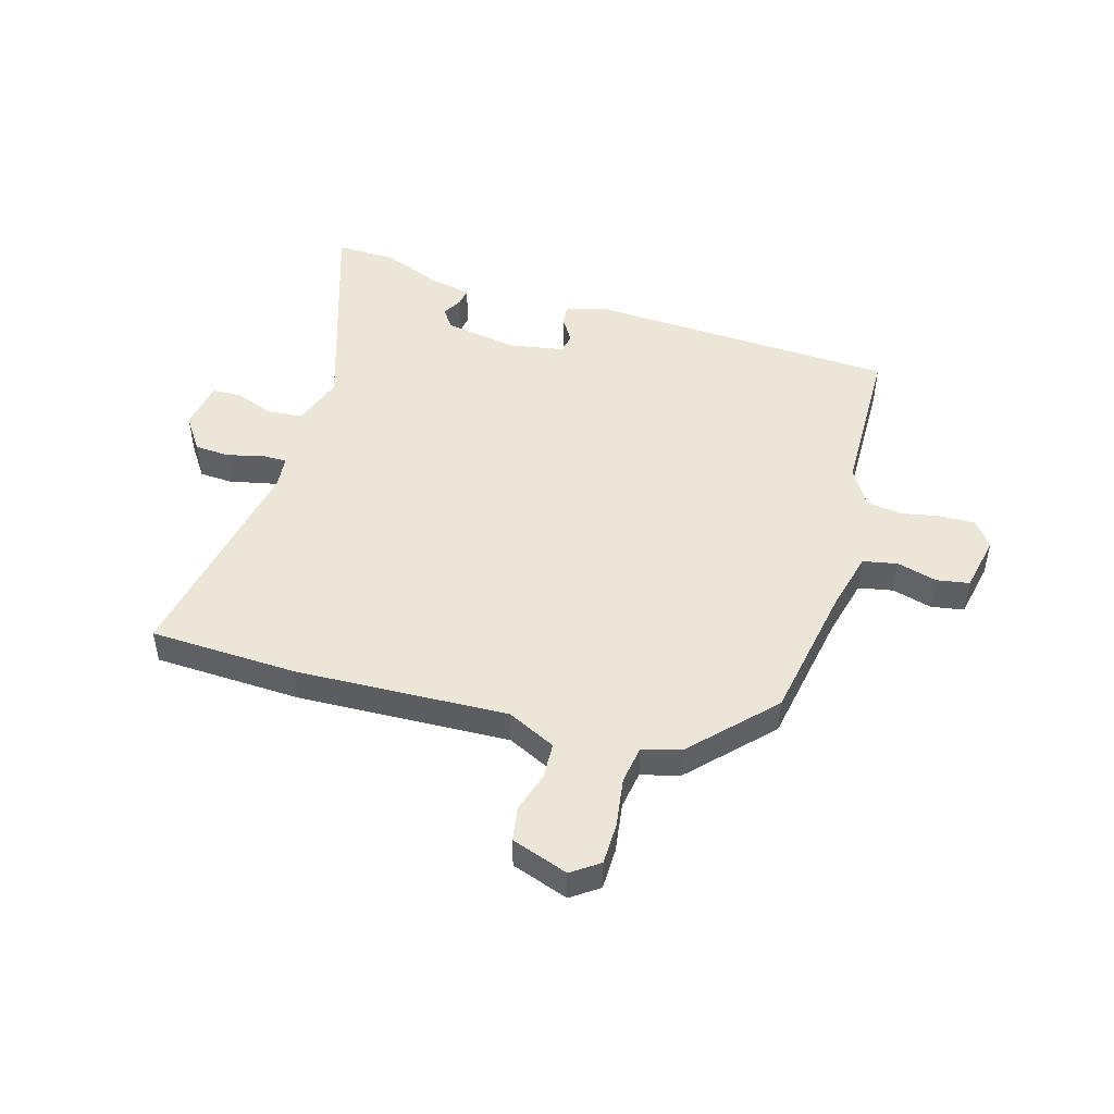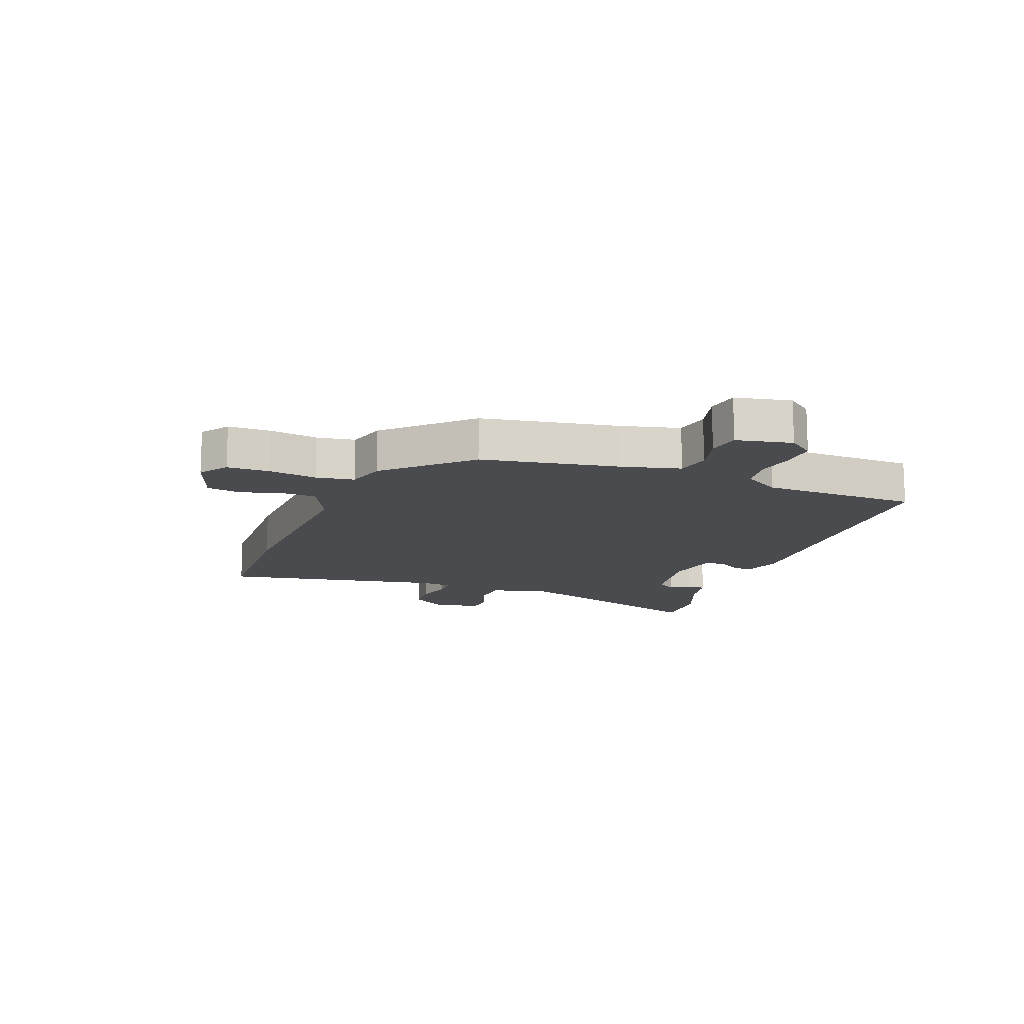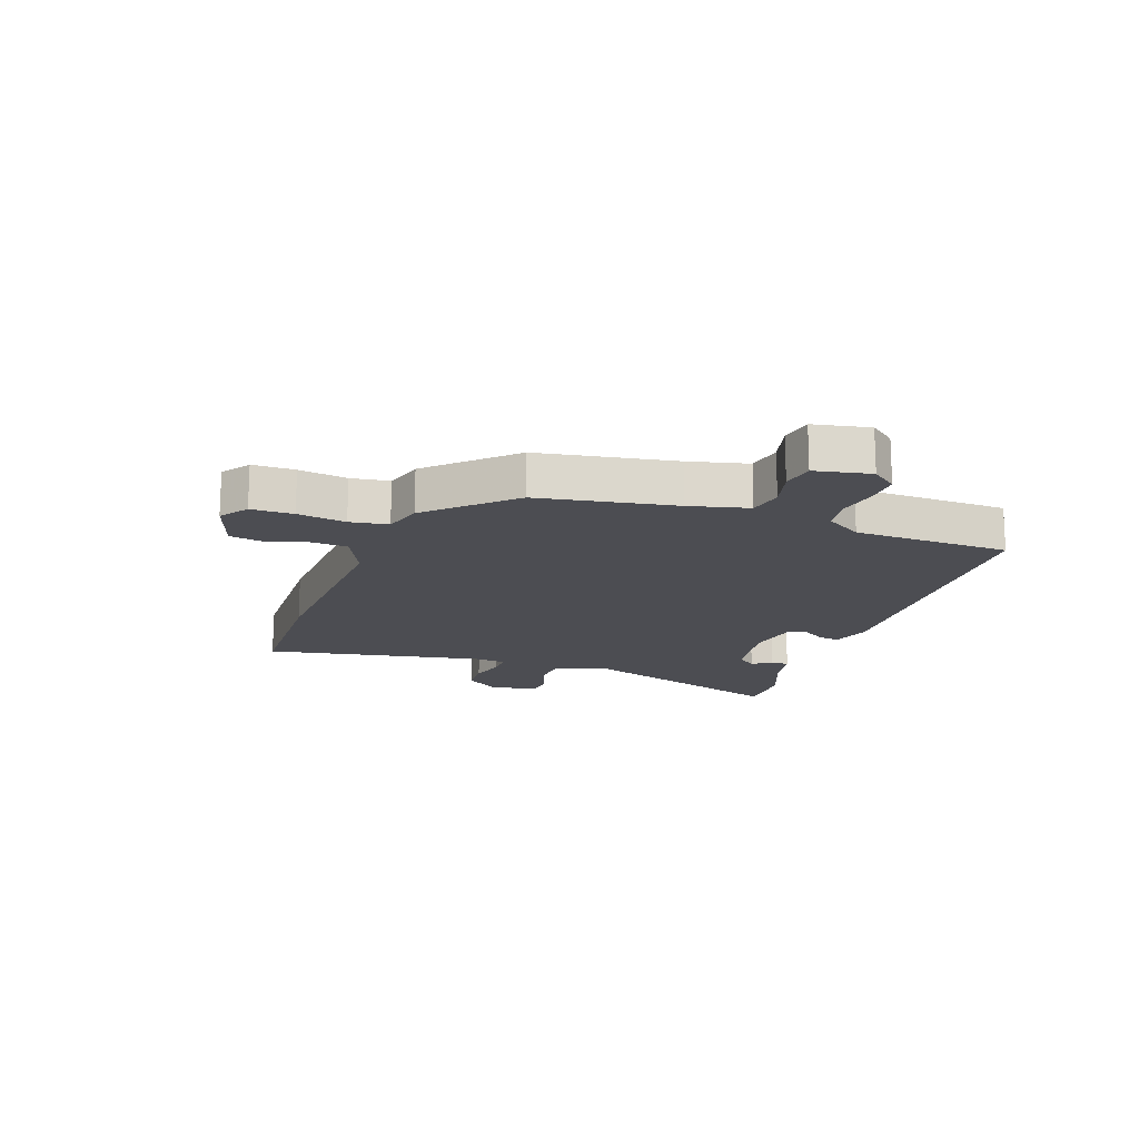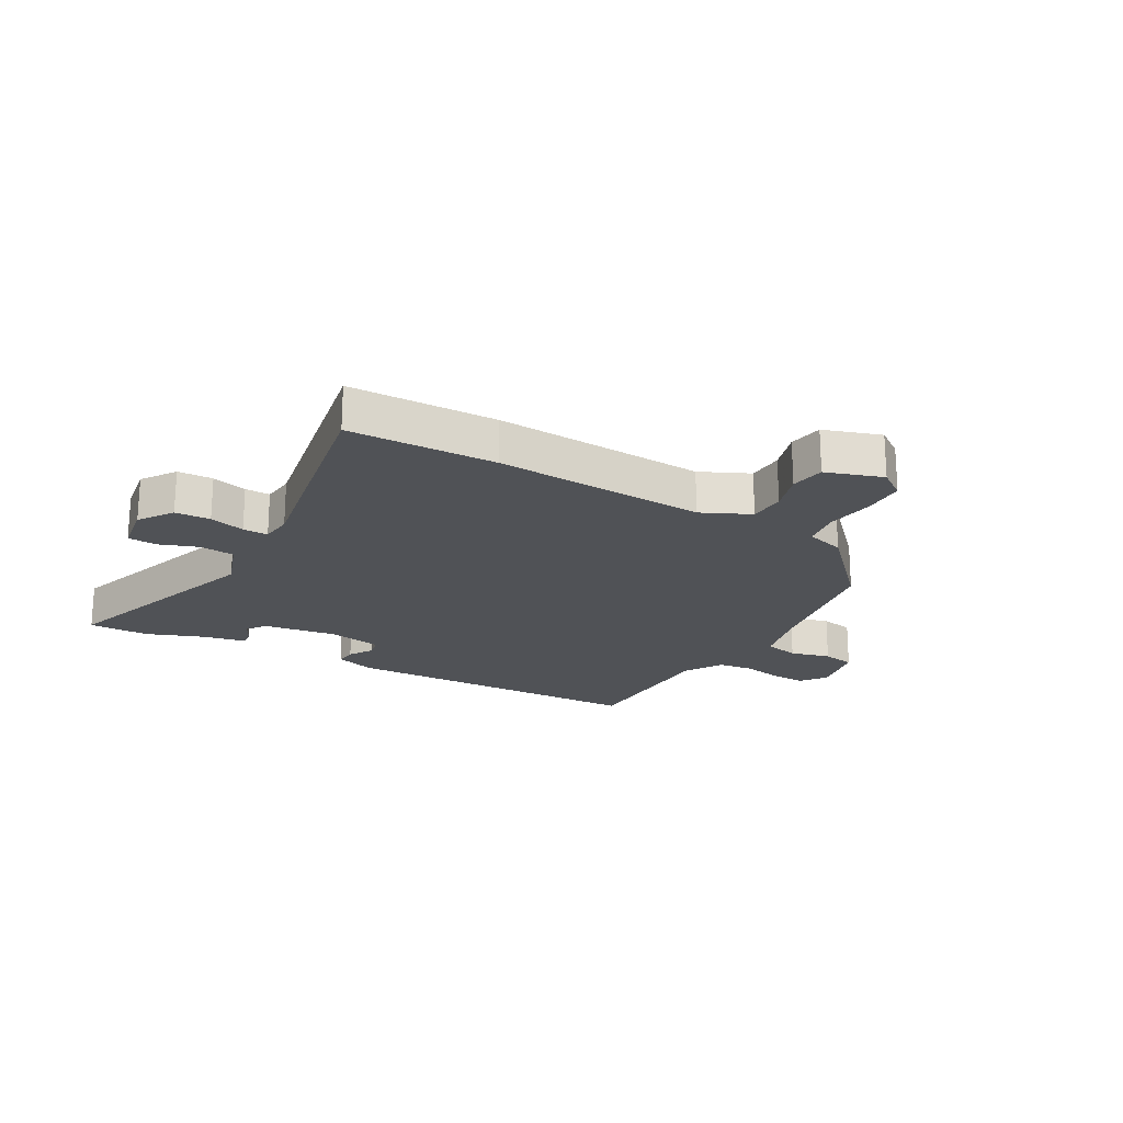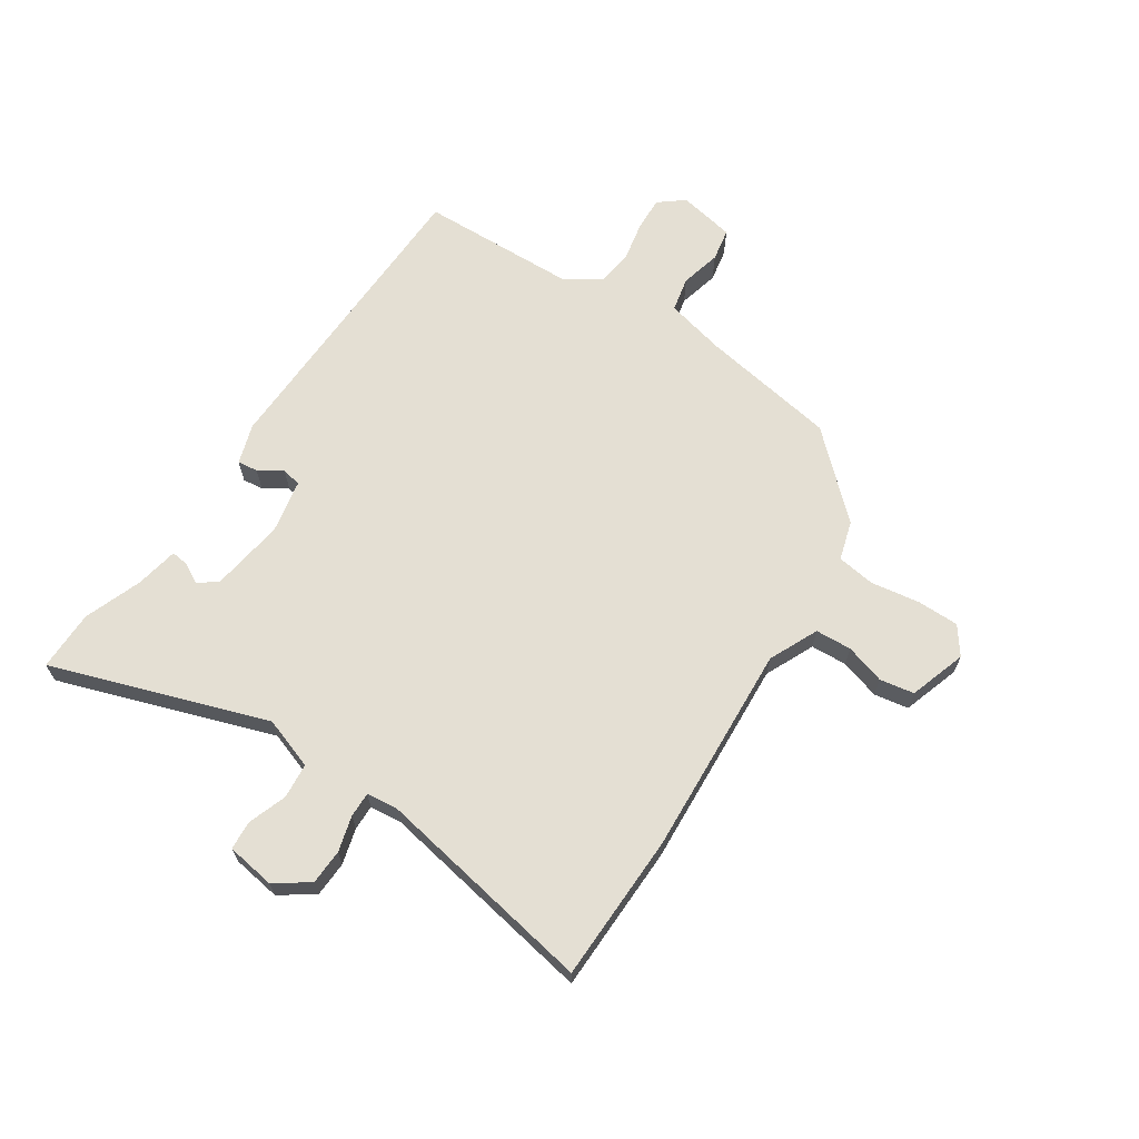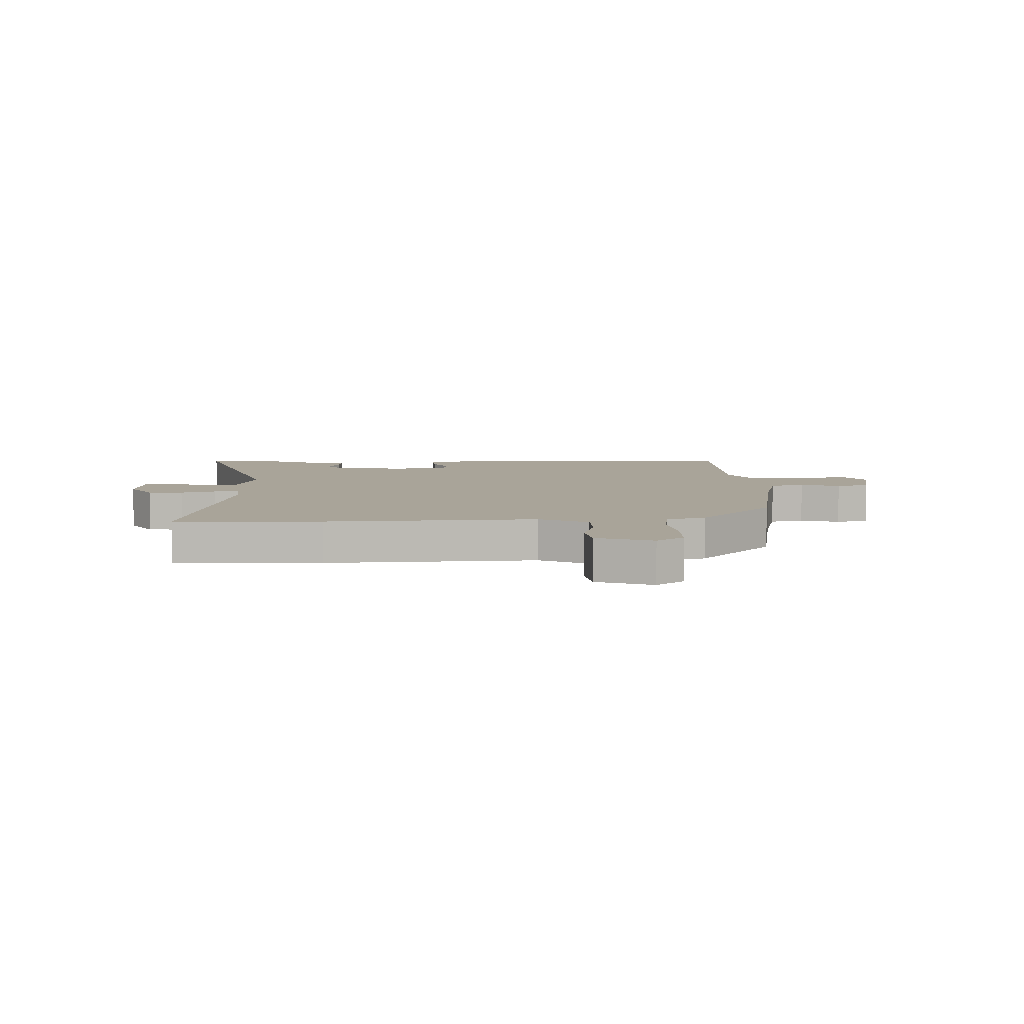
<metadata>
{"format":"obj","ext":"obj","renderer":"f3d","projection":"perspective","resolution":1024,"background":"white","views":[{"elev":48.8,"azim":-165.2,"up":"+Y"},{"elev":-14.0,"azim":-112.4,"up":"+Y"},{"elev":-16.4,"azim":-111.4,"up":"+Y"},{"elev":-21.0,"azim":148.4,"up":"+Y"},{"elev":66.4,"azim":121.1,"up":"+Y"},{"elev":7.3,"azim":176.3,"up":"+Y"}]}
</metadata>
<code>
v -0.477 0.07 0.426
v 0.05 0.07 0.463
v 0.119 0.07 0.444
v 0.116 0.07 0.409
v 0.092 0.07 0.368
v 0.1 0.07 0.335
v 0.192 0.07 0.321
v 0.318 0.07 0.345
v 0.34 0.07 0.378
v 0.32 0.07 0.412
v 0.315 0.07 0.441
v 0.387 0.07 0.458
v 0.484 0.07 0.499
v 0.587 0.07 0.504
v 0.477 0.07 0.132
v 0.511 0.07 0.045
v 0.571 0.07 0.042
v 0.636 0.07 0.068
v 0.686 0.07 0.067
v 0.702 0.07 -0.016
v 0.664 0.07 -0.075
v 0.604 0.07 -0.08
v 0.543 0.07 -0.066
v 0.5 0.07 -0.067
v 0.496 0.07 -0.121
v 0.579 0.07 -0.495
v 0.327 0.07 -0.511
v -0.035 0.07 -0.505
v -0.117 0.07 -0.547
v -0.118 0.07 -0.609
v -0.095 0.07 -0.676
v -0.103 0.07 -0.735
v -0.199 0.07 -0.771
v -0.247 0.07 -0.739
v -0.25 0.07 -0.667
v -0.24 0.07 -0.584
v -0.252 0.07 -0.519
v -0.319 0.07 -0.502
v -0.45 0.07 -0.372
v -0.498 0.07 -0.14
v -0.526 0.07 -0.04
v -0.585 0.07 -0.03
v -0.653 0.07 -0.05
v -0.709 0.07 -0.042
v -0.731 0.07 0.053
v -0.699 0.07 0.097
v -0.641 0.07 0.097
v -0.573 0.07 0.086
v -0.512 0.07 0.096
v -0.475 0.07 0.16
v -0.477 0 0.426
v 0.05 0 0.463
v 0.119 0 0.444
v 0.116 0 0.409
v 0.092 0 0.368
v 0.1 0 0.335
v 0.192 0 0.321
v 0.318 0 0.345
v 0.34 0 0.378
v 0.32 0 0.412
v 0.315 0 0.441
v 0.387 0 0.458
v 0.484 0 0.499
v 0.587 0 0.504
v 0.477 0 0.132
v 0.511 0 0.045
v 0.571 0 0.042
v 0.636 0 0.068
v 0.686 0 0.067
v 0.702 0 -0.016
v 0.664 0 -0.075
v 0.604 0 -0.08
v 0.543 0 -0.066
v 0.5 0 -0.067
v 0.496 0 -0.121
v 0.579 0 -0.495
v 0.327 0 -0.511
v -0.035 0 -0.505
v -0.117 0 -0.547
v -0.118 0 -0.609
v -0.095 0 -0.676
v -0.103 0 -0.735
v -0.199 0 -0.771
v -0.247 0 -0.739
v -0.25 0 -0.667
v -0.24 0 -0.584
v -0.252 0 -0.519
v -0.319 0 -0.502
v -0.45 0 -0.372
v -0.498 0 -0.14
v -0.526 0 -0.04
v -0.585 0 -0.03
v -0.653 0 -0.05
v -0.709 0 -0.042
v -0.731 0 0.053
v -0.699 0 0.097
v -0.641 0 0.097
v -0.573 0 0.086
v -0.512 0 0.096
v -0.475 0 0.16
f 45 46 47 48
f 45 48 49
f 42 43 44 45
f 41 42 45 49
f 40 41 49 50
f 37 38 39 40
f 33 34 35 36
f 33 36 37
f 30 31 32 33
f 29 30 33 37
f 28 29 37 40
f 25 26 27 28
f 24 25 28 40
f 20 21 22 23
f 20 23 24
f 17 18 19 20
f 16 17 20 24
f 15 16 24 40
f 12 13 14 15
f 9 10 11 12
f 9 12 15
f 8 9 15
f 7 8 15 40
f 2 3 4 5
f 50 1 2 5
f 50 5 6
f 6 7 40 50
f 98 97 96 95
f 99 98 95
f 95 94 93 92
f 99 95 92 91
f 100 99 91 90
f 90 89 88 87
f 86 85 84 83
f 87 86 83
f 83 82 81 80
f 87 83 80 79
f 90 87 79 78
f 78 77 76 75
f 90 78 75 74
f 73 72 71 70
f 74 73 70
f 70 69 68 67
f 74 70 67 66
f 90 74 66 65
f 65 64 63 62
f 62 61 60 59
f 65 62 59
f 65 59 58
f 90 65 58 57
f 55 54 53 52
f 55 52 51 100
f 56 55 100
f 100 90 57 56
f 1 51 52 2
f 2 52 53 3
f 3 53 54 4
f 4 54 55 5
f 5 55 56 6
f 6 56 57 7
f 7 57 58 8
f 8 58 59 9
f 9 59 60 10
f 10 60 61 11
f 11 61 62 12
f 12 62 63 13
f 13 63 64 14
f 14 64 65 15
f 15 65 66 16
f 16 66 67 17
f 17 67 68 18
f 18 68 69 19
f 19 69 70 20
f 20 70 71 21
f 21 71 72 22
f 22 72 73 23
f 23 73 74 24
f 24 74 75 25
f 25 75 76 26
f 26 76 77 27
f 27 77 78 28
f 28 78 79 29
f 29 79 80 30
f 30 80 81 31
f 31 81 82 32
f 32 82 83 33
f 33 83 84 34
f 34 84 85 35
f 35 85 86 36
f 36 86 87 37
f 37 87 88 38
f 38 88 89 39
f 39 89 90 40
f 40 90 91 41
f 41 91 92 42
f 42 92 93 43
f 43 93 94 44
f 44 94 95 45
f 45 95 96 46
f 46 96 97 47
f 47 97 98 48
f 48 98 99 49
f 49 99 100 50
f 50 100 51 1

</code>
